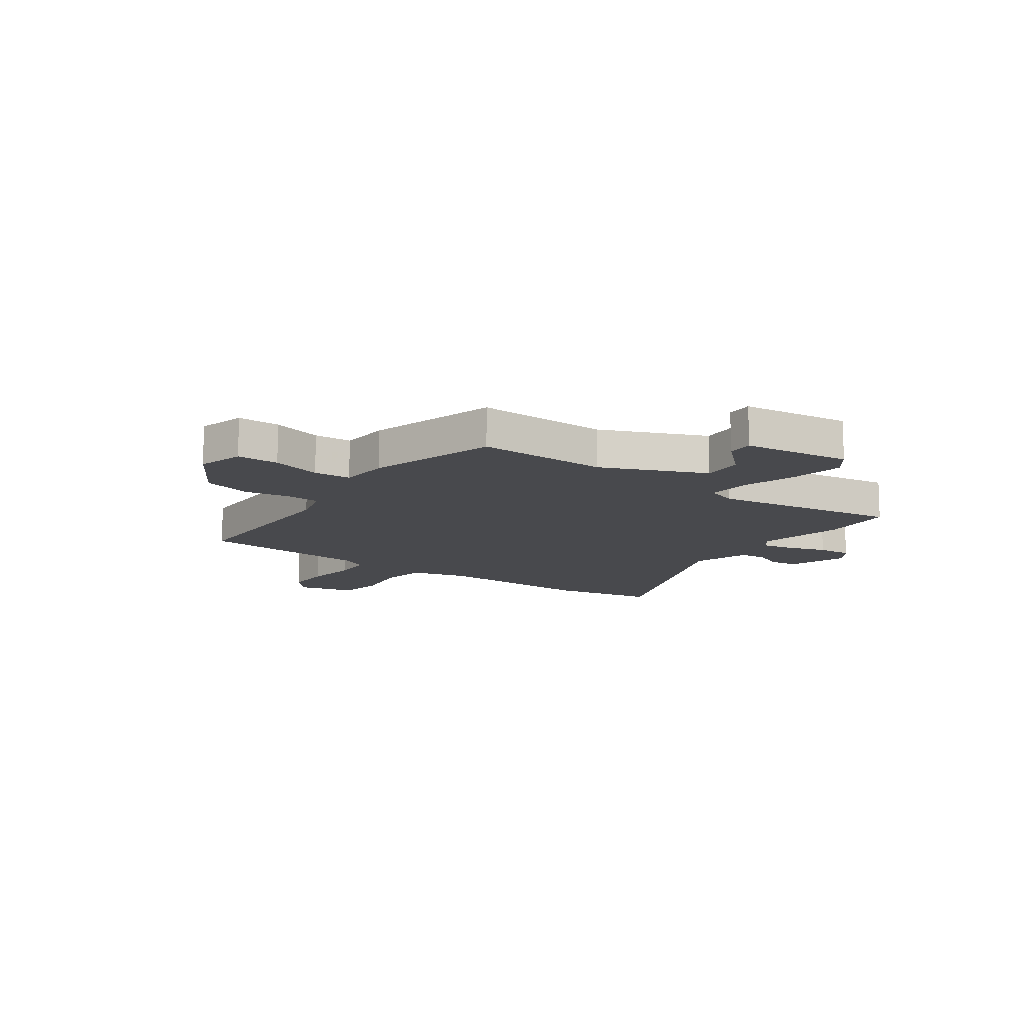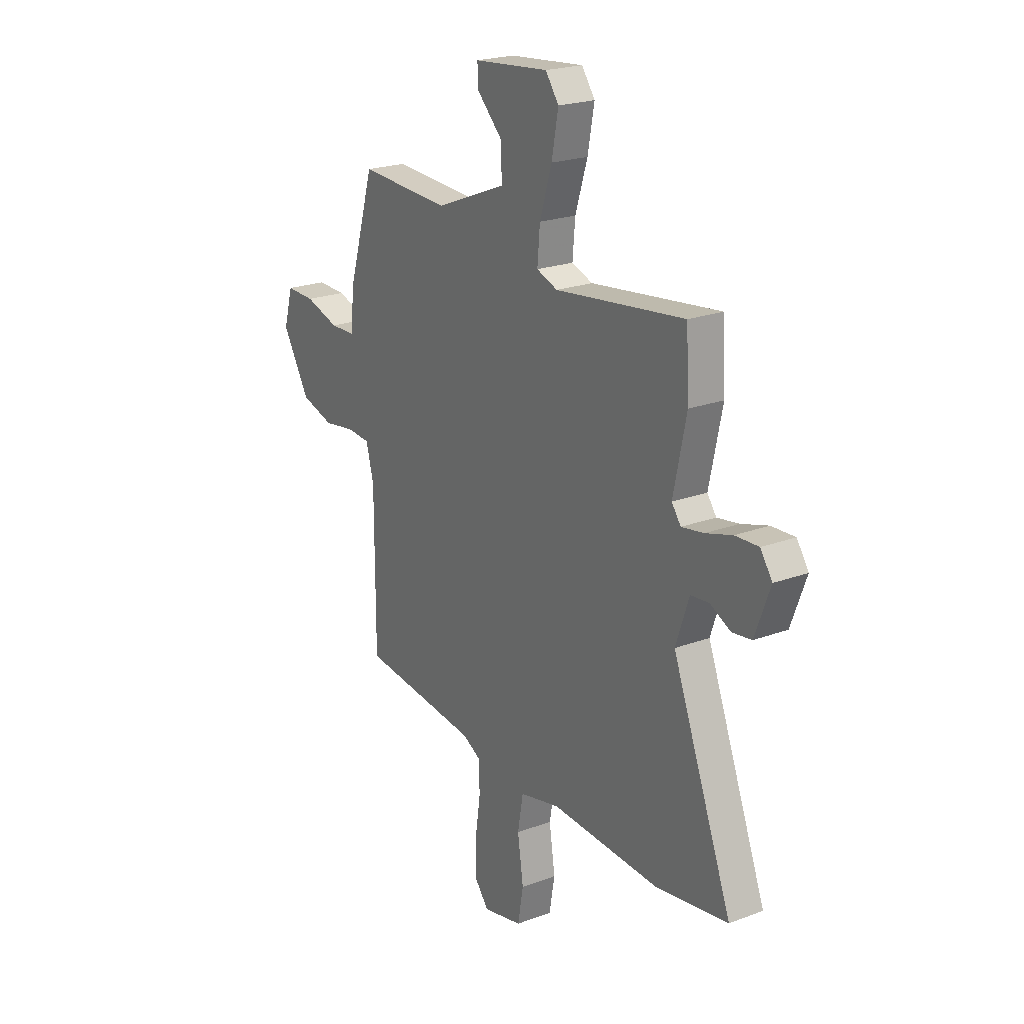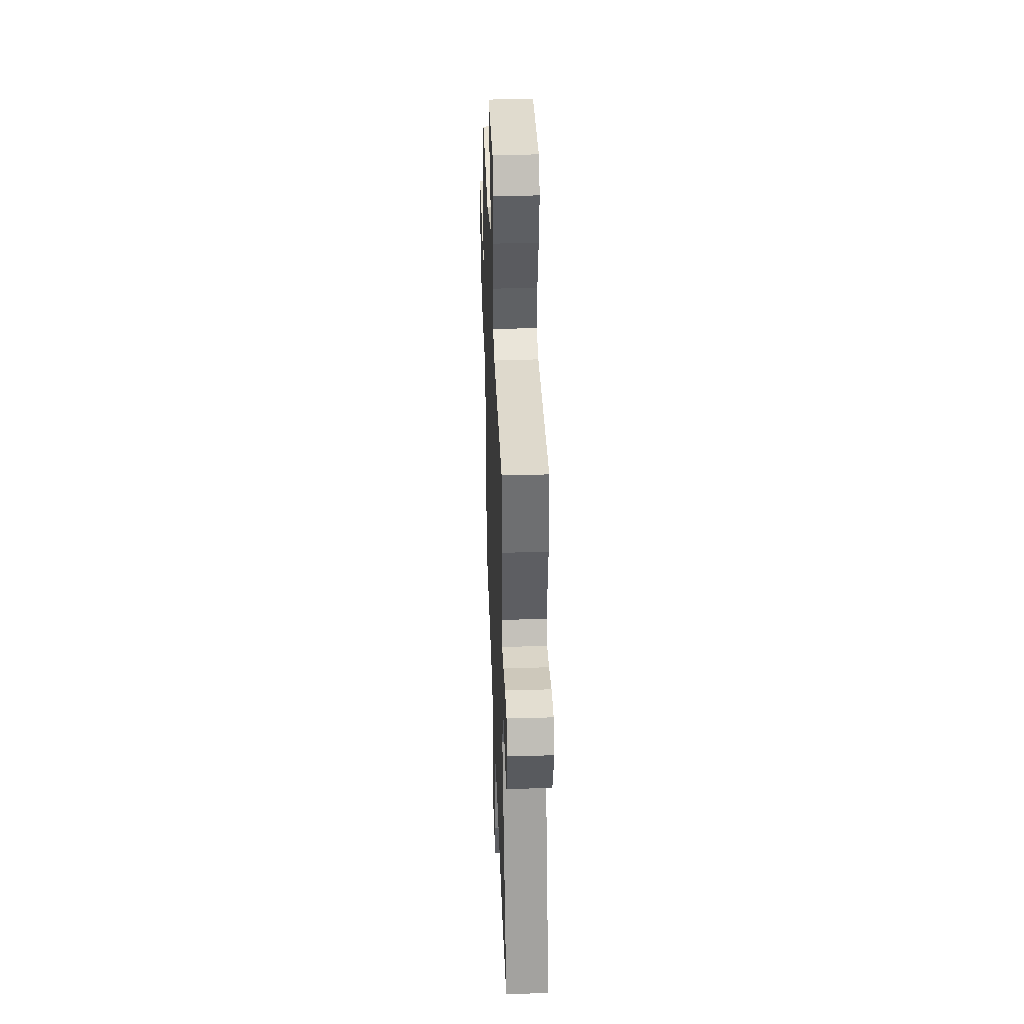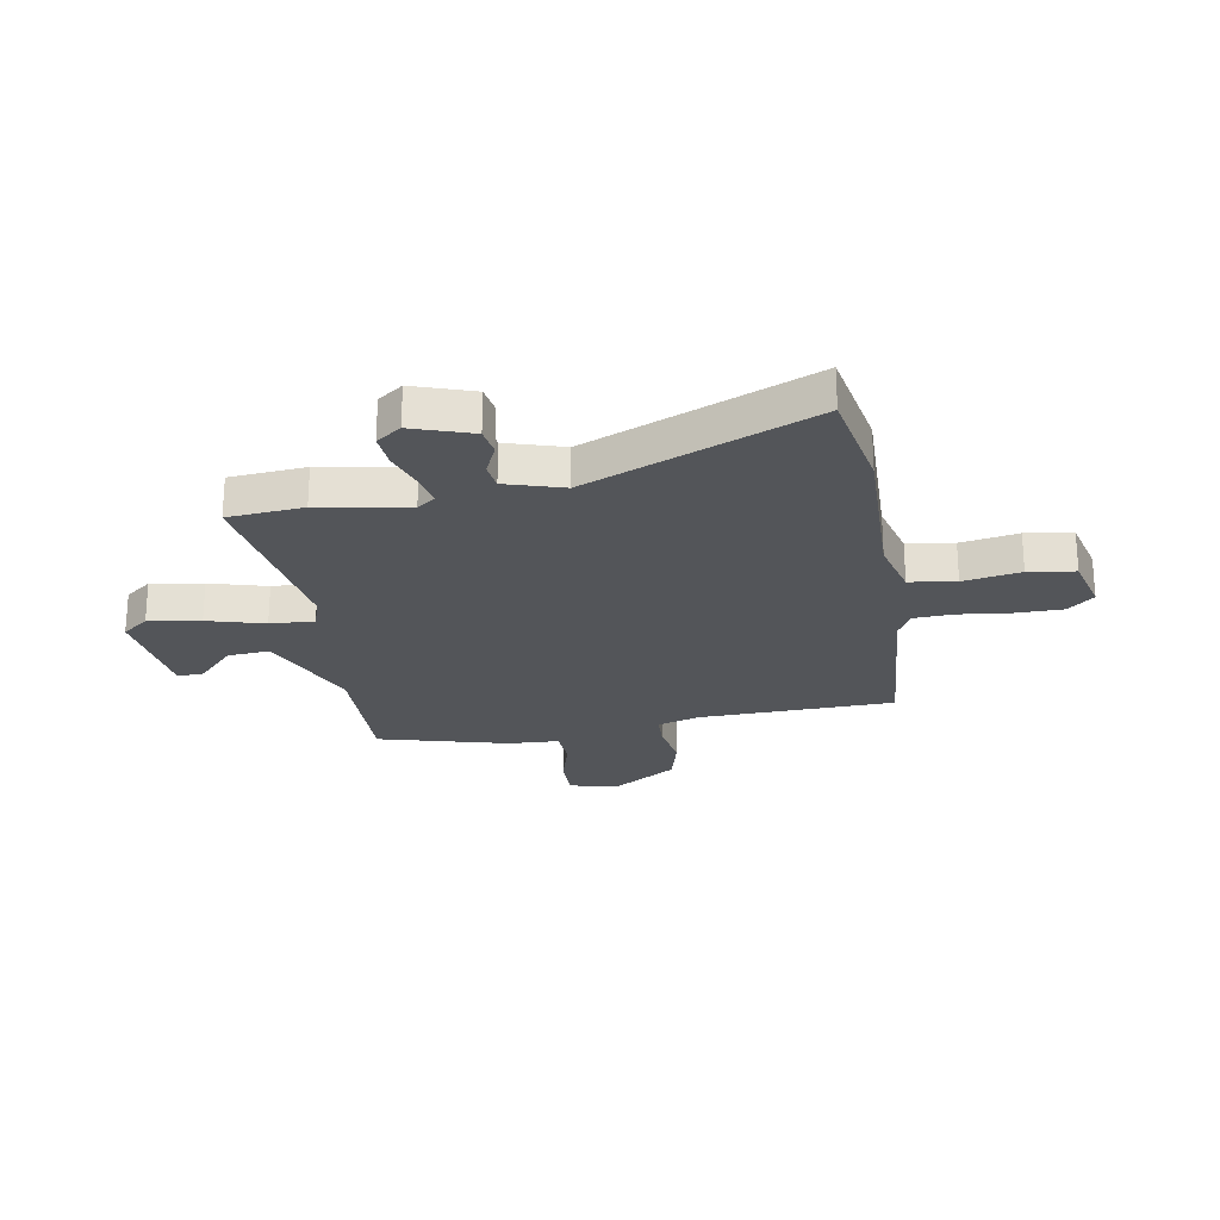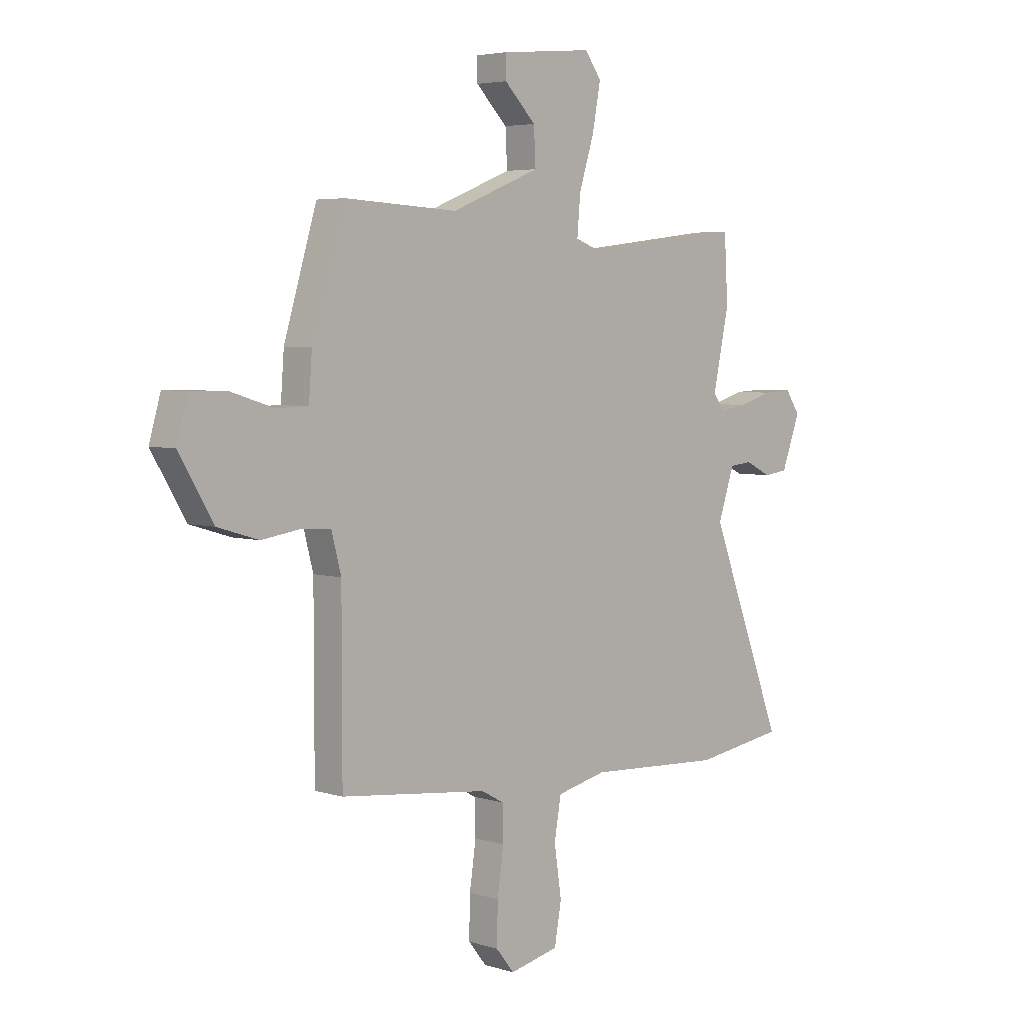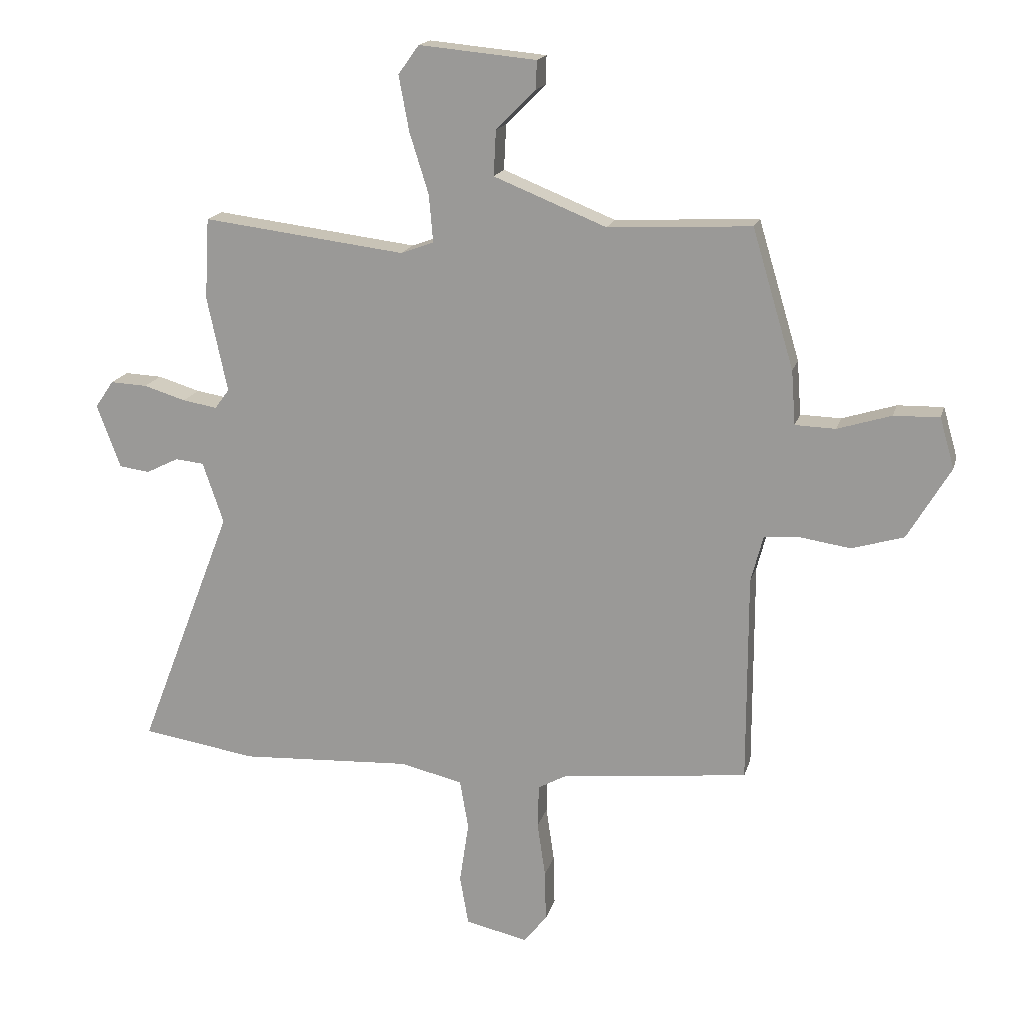
<metadata>
{"format":"obj","ext":"obj","renderer":"f3d","projection":"perspective","resolution":1024,"background":"white","views":[{"elev":-12.5,"azim":-34.4,"up":"+Y"},{"elev":22.0,"azim":56.9,"up":"+Z"},{"elev":38.9,"azim":87.9,"up":"+Z"},{"elev":-24.2,"azim":101.5,"up":"+Y"},{"elev":4.6,"azim":-45.3,"up":"+Z"},{"elev":17.2,"azim":-165.8,"up":"+Z"}]}
</metadata>
<code>
v -0.459 0.07 0.532
v -0.211 0.07 0.519
v -0.016 0.07 0.597
v -0.02 0.07 0.675
v -0.089 0.07 0.744
v -0.09 0.07 0.793
v 0.113 0.07 0.812
v 0.149 0.07 0.762
v 0.131 0.07 0.666
v 0.098 0.07 0.561
v 0.091 0.07 0.479
v 0.148 0.07 0.458
v 0.5 0.07 0.501
v 0.508 0.07 0.36
v 0.473 0.07 0.195
v 0.498 0.07 0.161
v 0.558 0.07 0.171
v 0.631 0.07 0.193
v 0.695 0.07 0.196
v 0.727 0.07 0.149
v 0.686 0.07 0.039
v 0.633 0.07 0.032
v 0.577 0.07 0.06
v 0.527 0.07 0.055
v 0.491 0.07 -0.051
v 0.655 0.07 -0.476
v 0.456 0.07 -0.507
v 0.159 0.07 -0.491
v 0.05 0.07 -0.516
v 0.035 0.07 -0.602
v 0.051 0.07 -0.709
v 0.036 0.07 -0.795
v -0.072 0.07 -0.819
v -0.112 0.07 -0.769
v -0.11 0.07 -0.681
v -0.096 0.07 -0.585
v -0.098 0.07 -0.51
v -0.147 0.07 -0.483
v -0.471 0.07 -0.447
v -0.471 0.07 -0.084
v -0.492 0.07 -0.004
v -0.555 0.07 0.001
v -0.641 0.07 -0.012
v -0.731 0.07 0.015
v -0.805 0.07 0.14
v -0.78 0.07 0.227
v -0.701 0.07 0.225
v -0.608 0.07 0.196
v -0.538 0.07 0.198
v -0.531 0.07 0.292
v -0.459 0 0.532
v -0.211 0 0.519
v -0.016 0 0.597
v -0.02 0 0.675
v -0.089 0 0.744
v -0.09 0 0.793
v 0.113 0 0.812
v 0.149 0 0.762
v 0.131 0 0.666
v 0.098 0 0.561
v 0.091 0 0.479
v 0.148 0 0.458
v 0.5 0 0.501
v 0.508 0 0.36
v 0.473 0 0.195
v 0.498 0 0.161
v 0.558 0 0.171
v 0.631 0 0.193
v 0.695 0 0.196
v 0.727 0 0.149
v 0.686 0 0.039
v 0.633 0 0.032
v 0.577 0 0.06
v 0.527 0 0.055
v 0.491 0 -0.051
v 0.655 0 -0.476
v 0.456 0 -0.507
v 0.159 0 -0.491
v 0.05 0 -0.516
v 0.035 0 -0.602
v 0.051 0 -0.709
v 0.036 0 -0.795
v -0.072 0 -0.819
v -0.112 0 -0.769
v -0.11 0 -0.681
v -0.096 0 -0.585
v -0.098 0 -0.51
v -0.147 0 -0.483
v -0.471 0 -0.447
v -0.471 0 -0.084
v -0.492 0 -0.004
v -0.555 0 0.001
v -0.641 0 -0.012
v -0.731 0 0.015
v -0.805 0 0.14
v -0.78 0 0.227
v -0.701 0 0.225
v -0.608 0 0.196
v -0.538 0 0.198
v -0.531 0 0.292
f 49 50 1 2
f 46 47 48
f 45 46 48
f 44 45 48
f 43 44 48
f 42 43 48
f 41 42 48 49
f 49 2 3
f 41 49 3
f 40 41 3
f 38 39 40 3
f 34 35 36
f 33 34 36
f 32 33 36
f 31 32 36
f 30 31 36
f 29 30 36 37
f 37 38 3
f 29 37 3
f 28 29 3
f 27 28 3
f 26 27 3
f 25 26 3
f 21 22 23
f 20 21 23
f 19 20 23
f 18 19 23
f 17 18 23
f 16 17 23 24
f 15 16 24 25
f 12 13 14 15
f 11 12 15 25
f 8 9 10
f 7 8 10
f 6 7 10
f 5 6 10
f 4 5 10
f 4 10 11
f 3 4 11
f 3 11 25
f 52 51 100 99
f 98 97 96
f 98 96 95
f 98 95 94
f 98 94 93
f 98 93 92
f 99 98 92 91
f 53 52 99
f 53 99 91
f 53 91 90
f 53 90 89 88
f 86 85 84
f 86 84 83
f 86 83 82
f 86 82 81
f 86 81 80
f 87 86 80 79
f 53 88 87
f 53 87 79
f 53 79 78
f 53 78 77
f 53 77 76
f 53 76 75
f 73 72 71
f 73 71 70
f 73 70 69
f 73 69 68
f 73 68 67
f 74 73 67 66
f 75 74 66 65
f 65 64 63 62
f 75 65 62 61
f 60 59 58
f 60 58 57
f 60 57 56
f 60 56 55
f 60 55 54
f 61 60 54
f 61 54 53
f 75 61 53
f 1 51 52 2
f 2 52 53 3
f 3 53 54 4
f 4 54 55 5
f 5 55 56 6
f 6 56 57 7
f 7 57 58 8
f 8 58 59 9
f 9 59 60 10
f 10 60 61 11
f 11 61 62 12
f 12 62 63 13
f 13 63 64 14
f 14 64 65 15
f 15 65 66 16
f 16 66 67 17
f 17 67 68 18
f 18 68 69 19
f 19 69 70 20
f 20 70 71 21
f 21 71 72 22
f 22 72 73 23
f 23 73 74 24
f 24 74 75 25
f 25 75 76 26
f 26 76 77 27
f 27 77 78 28
f 28 78 79 29
f 29 79 80 30
f 30 80 81 31
f 31 81 82 32
f 32 82 83 33
f 33 83 84 34
f 34 84 85 35
f 35 85 86 36
f 36 86 87 37
f 37 87 88 38
f 38 88 89 39
f 39 89 90 40
f 40 90 91 41
f 41 91 92 42
f 42 92 93 43
f 43 93 94 44
f 44 94 95 45
f 45 95 96 46
f 46 96 97 47
f 47 97 98 48
f 48 98 99 49
f 49 99 100 50
f 50 100 51 1

</code>
